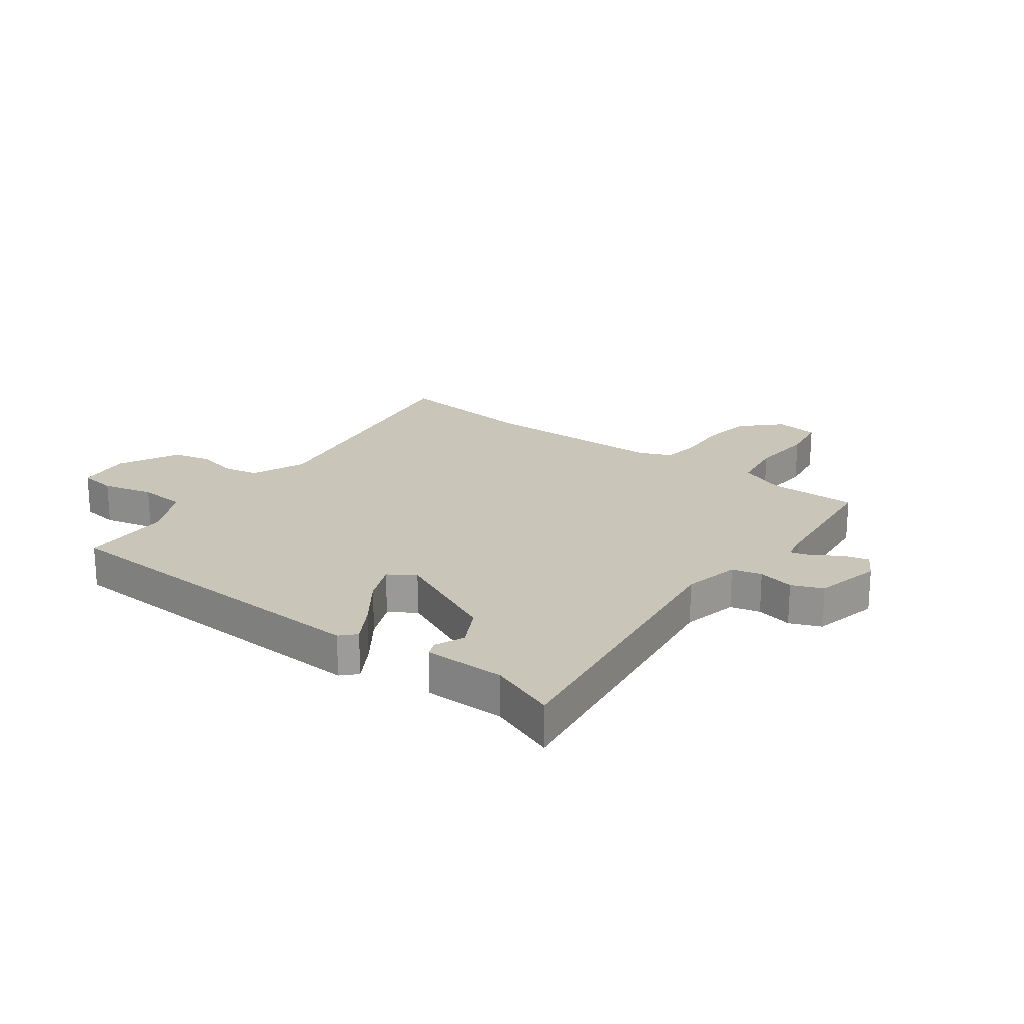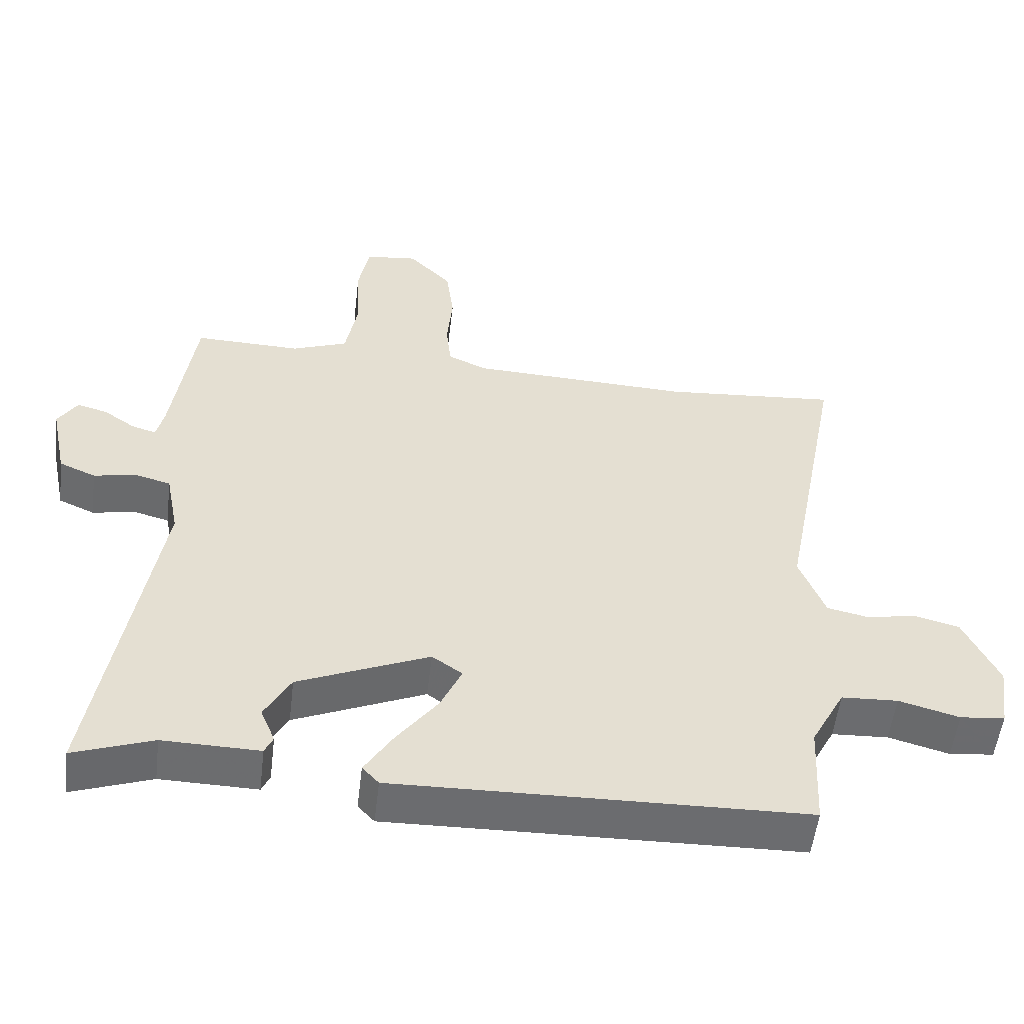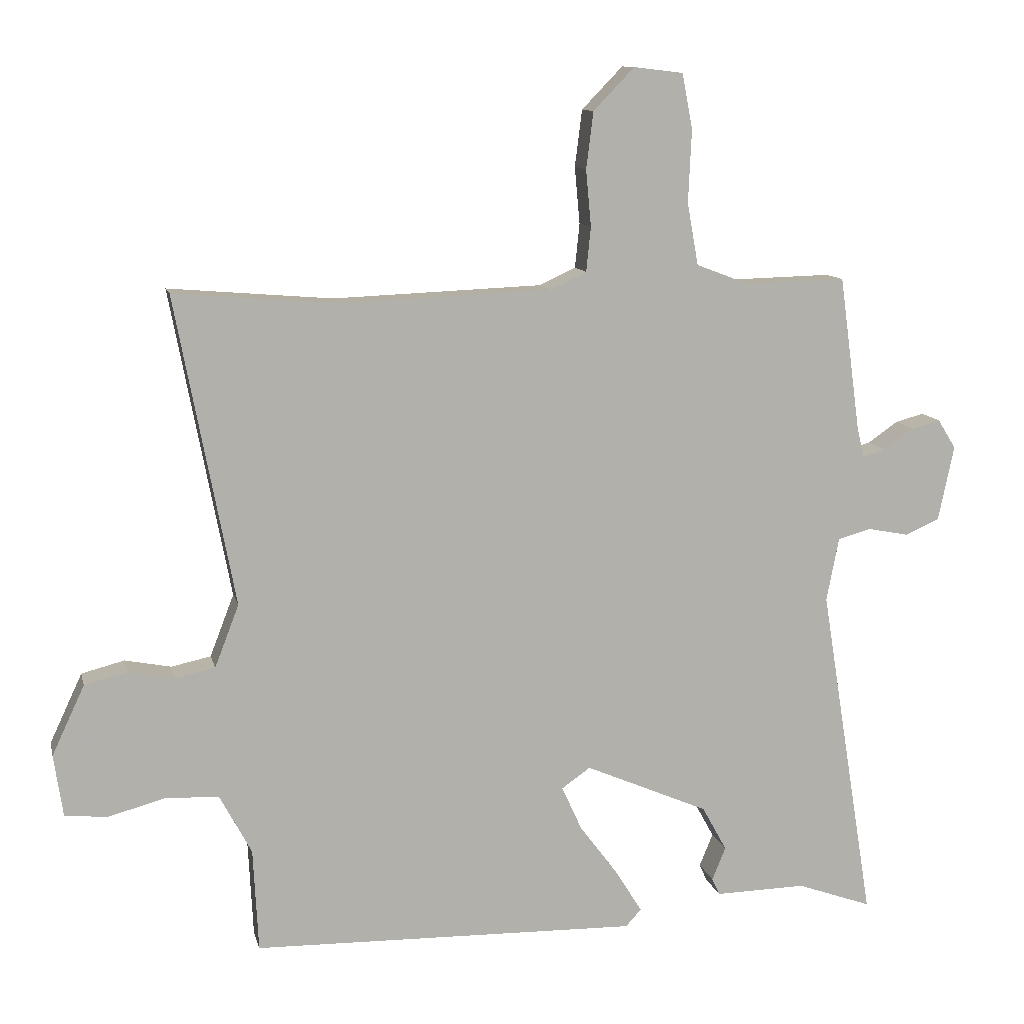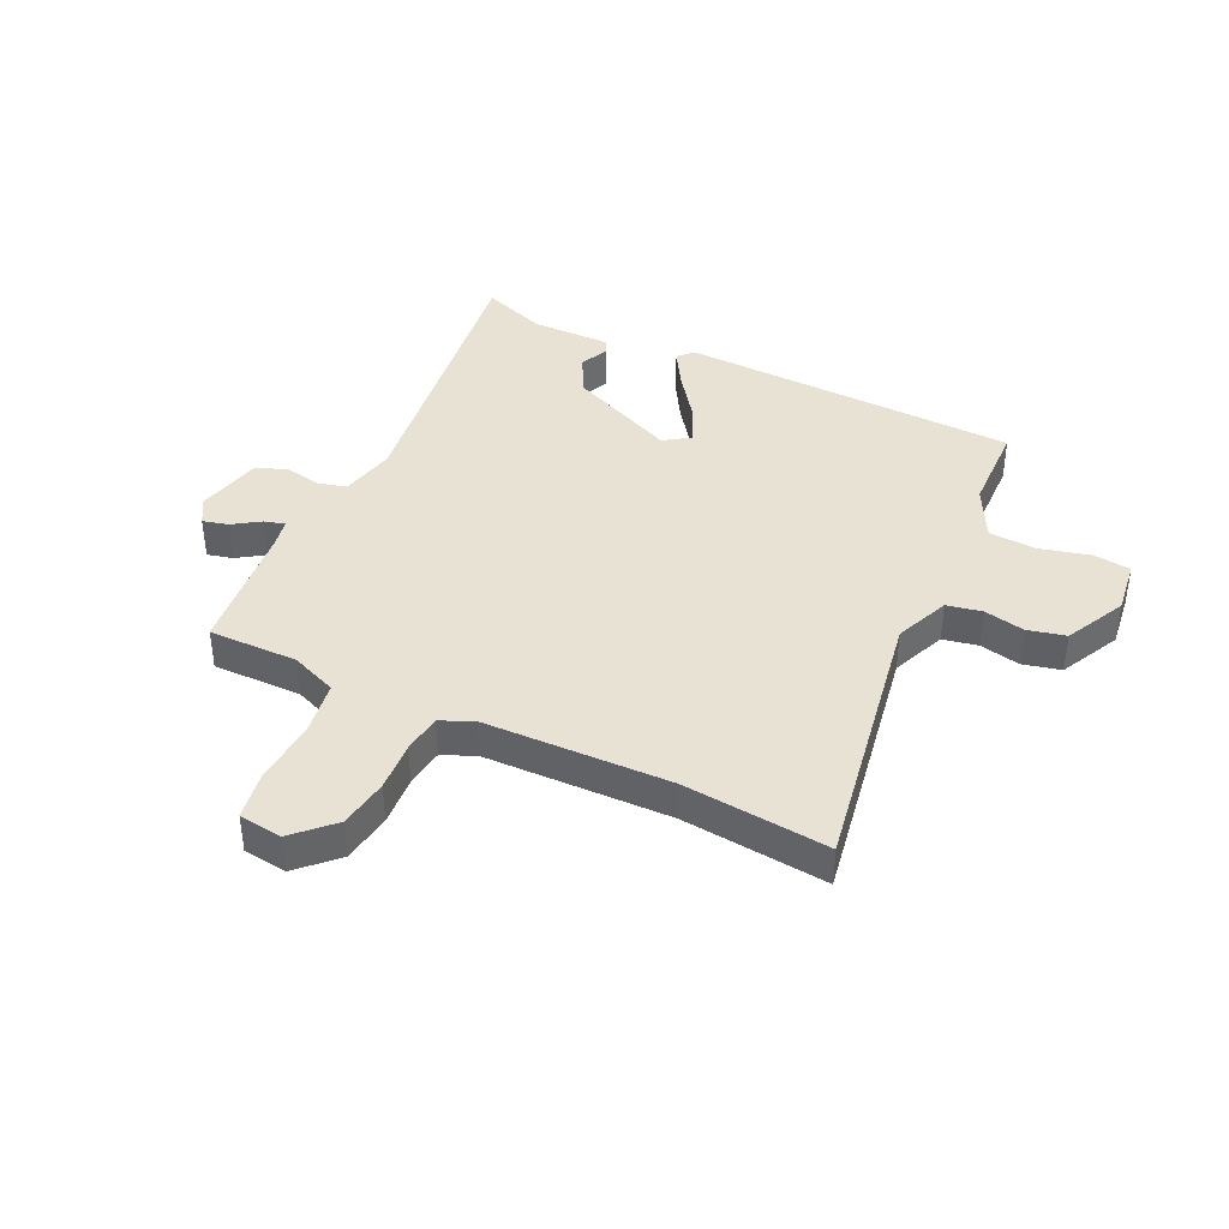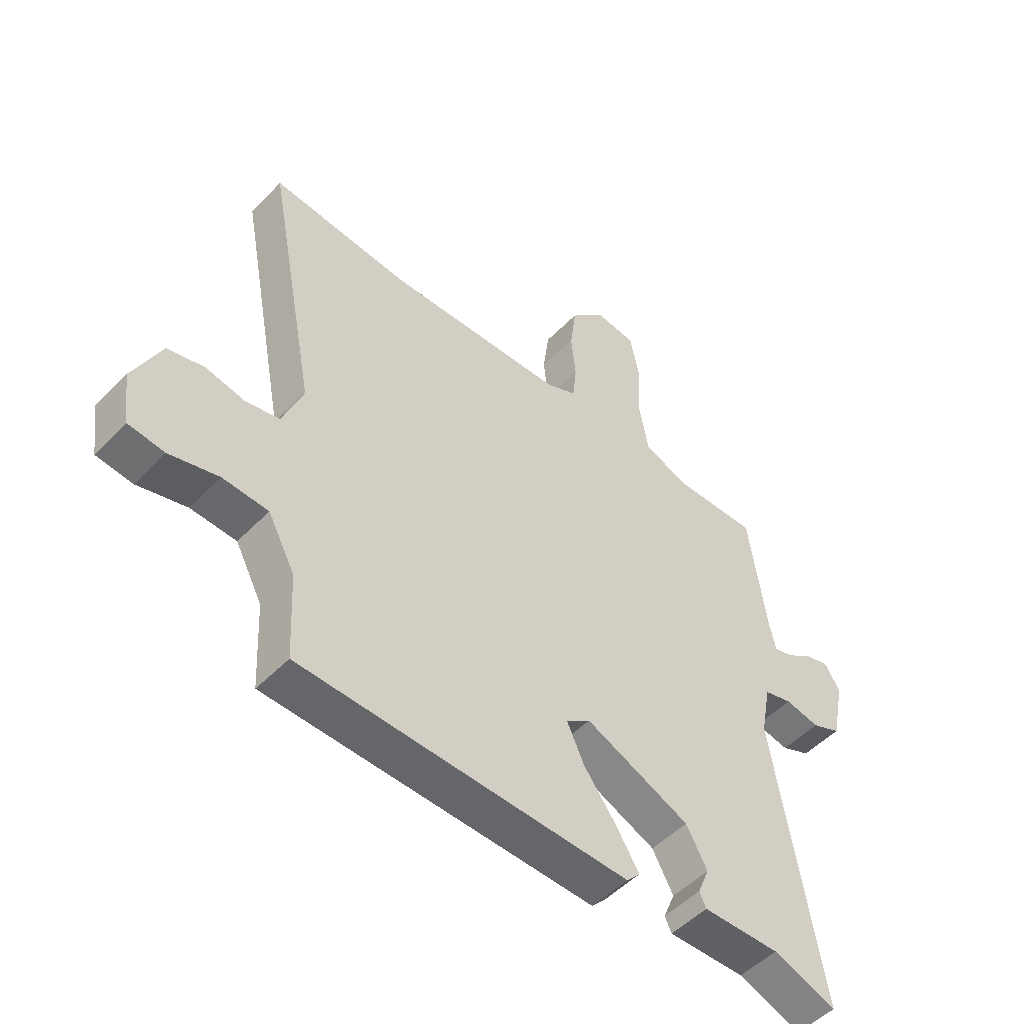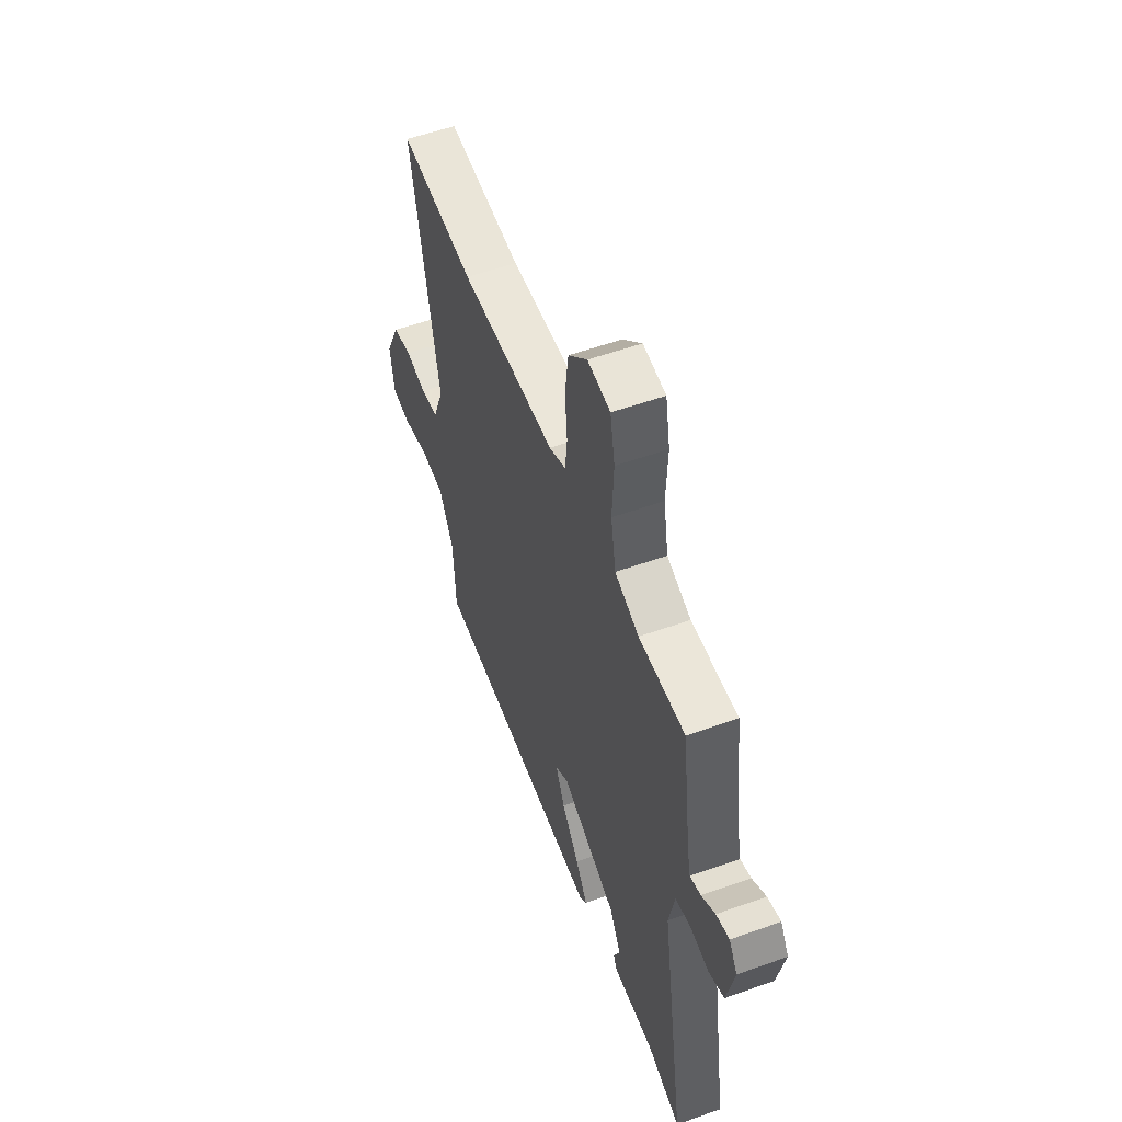
<metadata>
{"format":"obj","ext":"obj","renderer":"f3d","projection":"perspective","resolution":1024,"background":"white","views":[{"elev":20.7,"azim":-141.9,"up":"+Y"},{"elev":-53.8,"azim":-6.8,"up":"+Z"},{"elev":11.1,"azim":167.3,"up":"+Z"},{"elev":39.8,"azim":26.6,"up":"+Y"},{"elev":-51.0,"azim":137.9,"up":"+Z"},{"elev":55.5,"azim":-110.6,"up":"+Z"}]}
</metadata>
<code>
v 0.469 0.07 -0.519
v -0.124 0.07 -0.532
v -0.148 0.07 -0.506
v -0.107 0.07 -0.44
v -0.048 0.07 -0.361
v -0.017 0.07 -0.293
v -0.061 0.07 -0.262
v -0.251 0.07 -0.344
v -0.289 0.07 -0.413
v -0.268 0.07 -0.464
v -0.28 0.07 -0.49
v -0.42 0.07 -0.487
v -0.535 0.07 -0.528
v -0.451 0.07 -0.008
v -0.47 0.07 0.09
v -0.521 0.07 0.104
v -0.584 0.07 0.092
v -0.637 0.07 0.115
v -0.661 0.07 0.231
v -0.633 0.07 0.276
v -0.589 0.07 0.264
v -0.543 0.07 0.232
v -0.507 0.07 0.221
v -0.496 0.07 0.27
v -0.464 0.07 0.505
v -0.309 0.07 0.501
v -0.228 0.07 0.532
v -0.211 0.07 0.627
v -0.216 0.07 0.739
v -0.2 0.07 0.823
v -0.124 0.07 0.832
v -0.061 0.07 0.767
v -0.05 0.07 0.68
v -0.058 0.07 0.593
v -0.051 0.07 0.525
v 0.005 0.07 0.499
v 0.328 0.07 0.486
v 0.581 0.07 0.507
v 0.49 0.07 0.032
v 0.527 0.07 -0.064
v 0.588 0.07 -0.077
v 0.659 0.07 -0.063
v 0.725 0.07 -0.08
v 0.775 0.07 -0.187
v 0.761 0.07 -0.282
v 0.696 0.07 -0.289
v 0.608 0.07 -0.265
v 0.526 0.07 -0.269
v 0.477 0.07 -0.361
v 0.469 0 -0.519
v -0.124 0 -0.532
v -0.148 0 -0.506
v -0.107 0 -0.44
v -0.048 0 -0.361
v -0.017 0 -0.293
v -0.061 0 -0.262
v -0.251 0 -0.344
v -0.289 0 -0.413
v -0.268 0 -0.464
v -0.28 0 -0.49
v -0.42 0 -0.487
v -0.535 0 -0.528
v -0.451 0 -0.008
v -0.47 0 0.09
v -0.521 0 0.104
v -0.584 0 0.092
v -0.637 0 0.115
v -0.661 0 0.231
v -0.633 0 0.276
v -0.589 0 0.264
v -0.543 0 0.232
v -0.507 0 0.221
v -0.496 0 0.27
v -0.464 0 0.505
v -0.309 0 0.501
v -0.228 0 0.532
v -0.211 0 0.627
v -0.216 0 0.739
v -0.2 0 0.823
v -0.124 0 0.832
v -0.061 0 0.767
v -0.05 0 0.68
v -0.058 0 0.593
v -0.051 0 0.525
v 0.005 0 0.499
v 0.328 0 0.486
v 0.581 0 0.507
v 0.49 0 0.032
v 0.527 0 -0.064
v 0.588 0 -0.077
v 0.659 0 -0.063
v 0.725 0 -0.08
v 0.775 0 -0.187
v 0.761 0 -0.282
v 0.696 0 -0.289
v 0.608 0 -0.265
v 0.526 0 -0.269
v 0.477 0 -0.361
f 45 46 47
f 44 45 47
f 43 44 47
f 42 43 47
f 41 42 47
f 40 41 47 48
f 39 40 48 49
f 37 38 39
f 39 49 1
f 37 39 1
f 36 37 1
f 32 33 34
f 31 32 34
f 30 31 34
f 29 30 34
f 28 29 34
f 27 28 34 35
f 35 36 1
f 27 35 1
f 26 27 1
f 20 21 22
f 19 20 22
f 18 19 22
f 17 18 22
f 16 17 22
f 15 16 22 23
f 12 13 14
f 11 12 14
f 11 14 15
f 9 10 11
f 15 23 24
f 11 15 24
f 9 11 24
f 3 4 5
f 2 3 5
f 1 2 5
f 1 5 6
f 26 1 6 7
f 24 25 26
f 9 24 26
f 8 9 26
f 7 8 26
f 96 95 94
f 96 94 93
f 96 93 92
f 96 92 91
f 96 91 90
f 97 96 90 89
f 98 97 89 88
f 88 87 86
f 50 98 88
f 50 88 86
f 50 86 85
f 83 82 81
f 83 81 80
f 83 80 79
f 83 79 78
f 83 78 77
f 84 83 77 76
f 50 85 84
f 50 84 76
f 50 76 75
f 71 70 69
f 71 69 68
f 71 68 67
f 71 67 66
f 71 66 65
f 72 71 65 64
f 63 62 61
f 63 61 60
f 64 63 60
f 60 59 58
f 73 72 64
f 73 64 60
f 73 60 58
f 54 53 52
f 54 52 51
f 54 51 50
f 55 54 50
f 56 55 50 75
f 75 74 73
f 75 73 58
f 75 58 57
f 75 57 56
f 1 50 51 2
f 2 51 52 3
f 3 52 53 4
f 4 53 54 5
f 5 54 55 6
f 6 55 56 7
f 7 56 57 8
f 8 57 58 9
f 9 58 59 10
f 10 59 60 11
f 11 60 61 12
f 12 61 62 13
f 13 62 63 14
f 14 63 64 15
f 15 64 65 16
f 16 65 66 17
f 17 66 67 18
f 18 67 68 19
f 19 68 69 20
f 20 69 70 21
f 21 70 71 22
f 22 71 72 23
f 23 72 73 24
f 24 73 74 25
f 25 74 75 26
f 26 75 76 27
f 27 76 77 28
f 28 77 78 29
f 29 78 79 30
f 30 79 80 31
f 31 80 81 32
f 32 81 82 33
f 33 82 83 34
f 34 83 84 35
f 35 84 85 36
f 36 85 86 37
f 37 86 87 38
f 38 87 88 39
f 39 88 89 40
f 40 89 90 41
f 41 90 91 42
f 42 91 92 43
f 43 92 93 44
f 44 93 94 45
f 45 94 95 46
f 46 95 96 47
f 47 96 97 48
f 48 97 98 49
f 49 98 50 1

</code>
